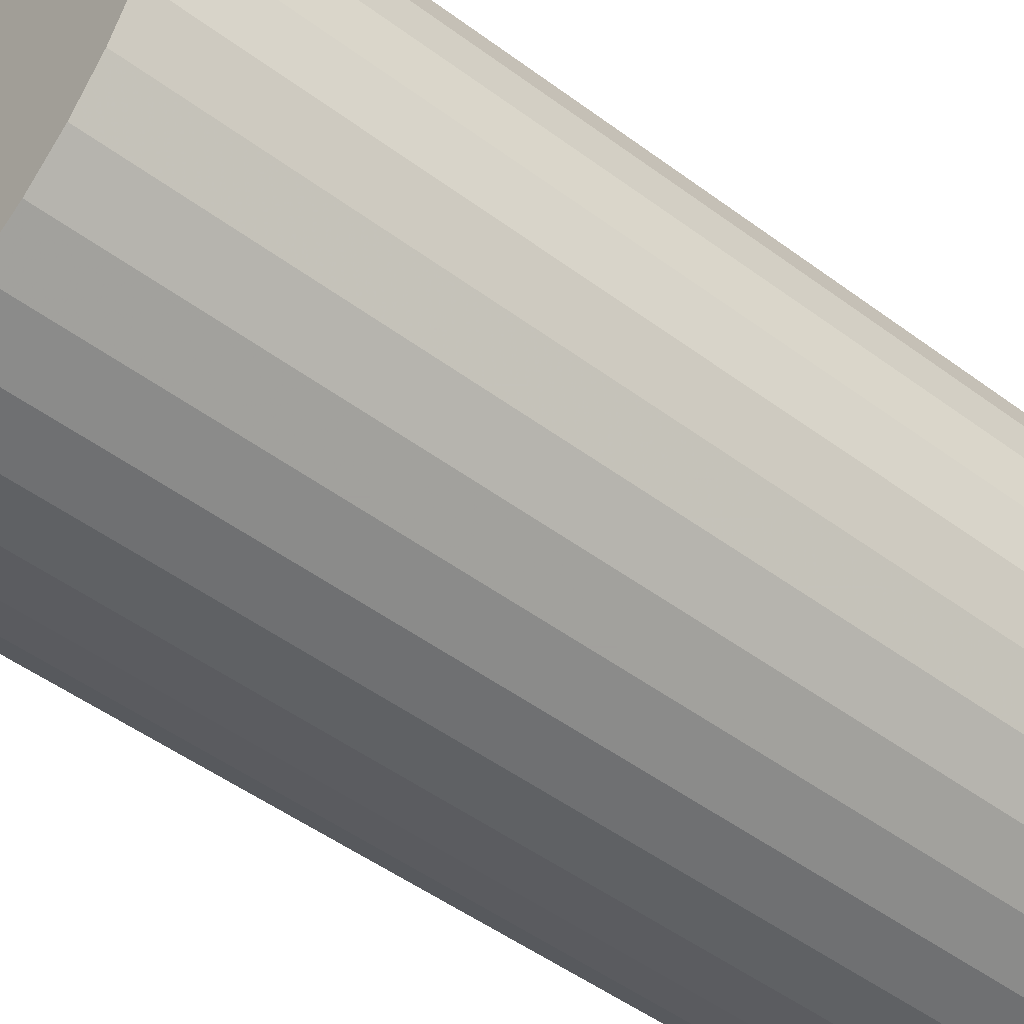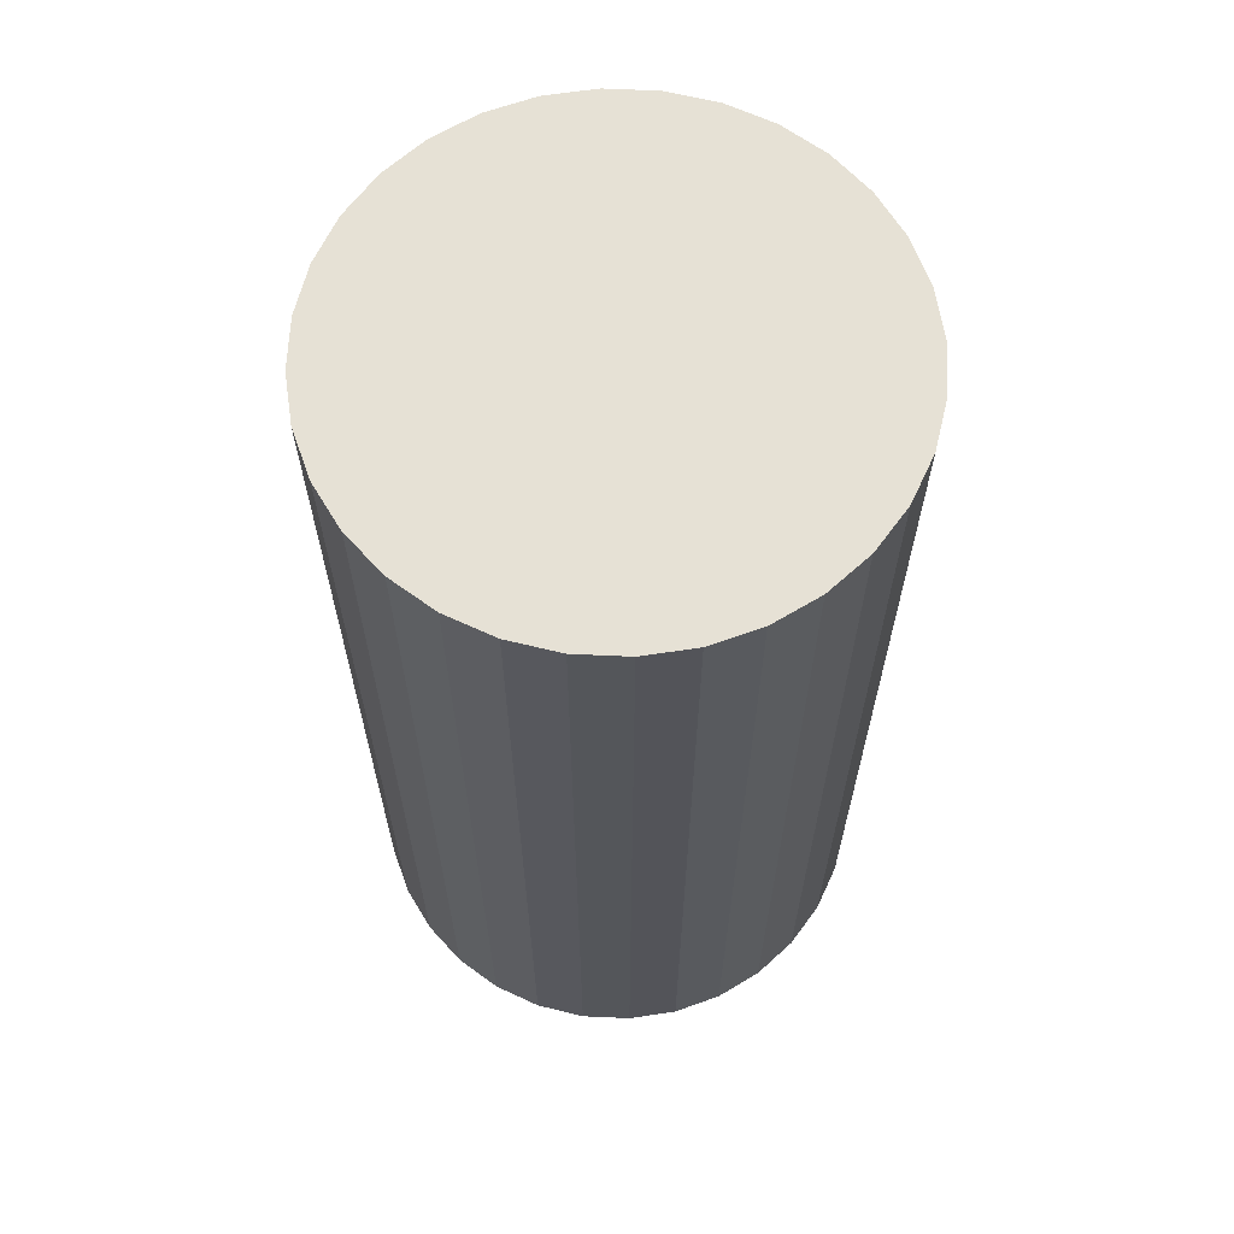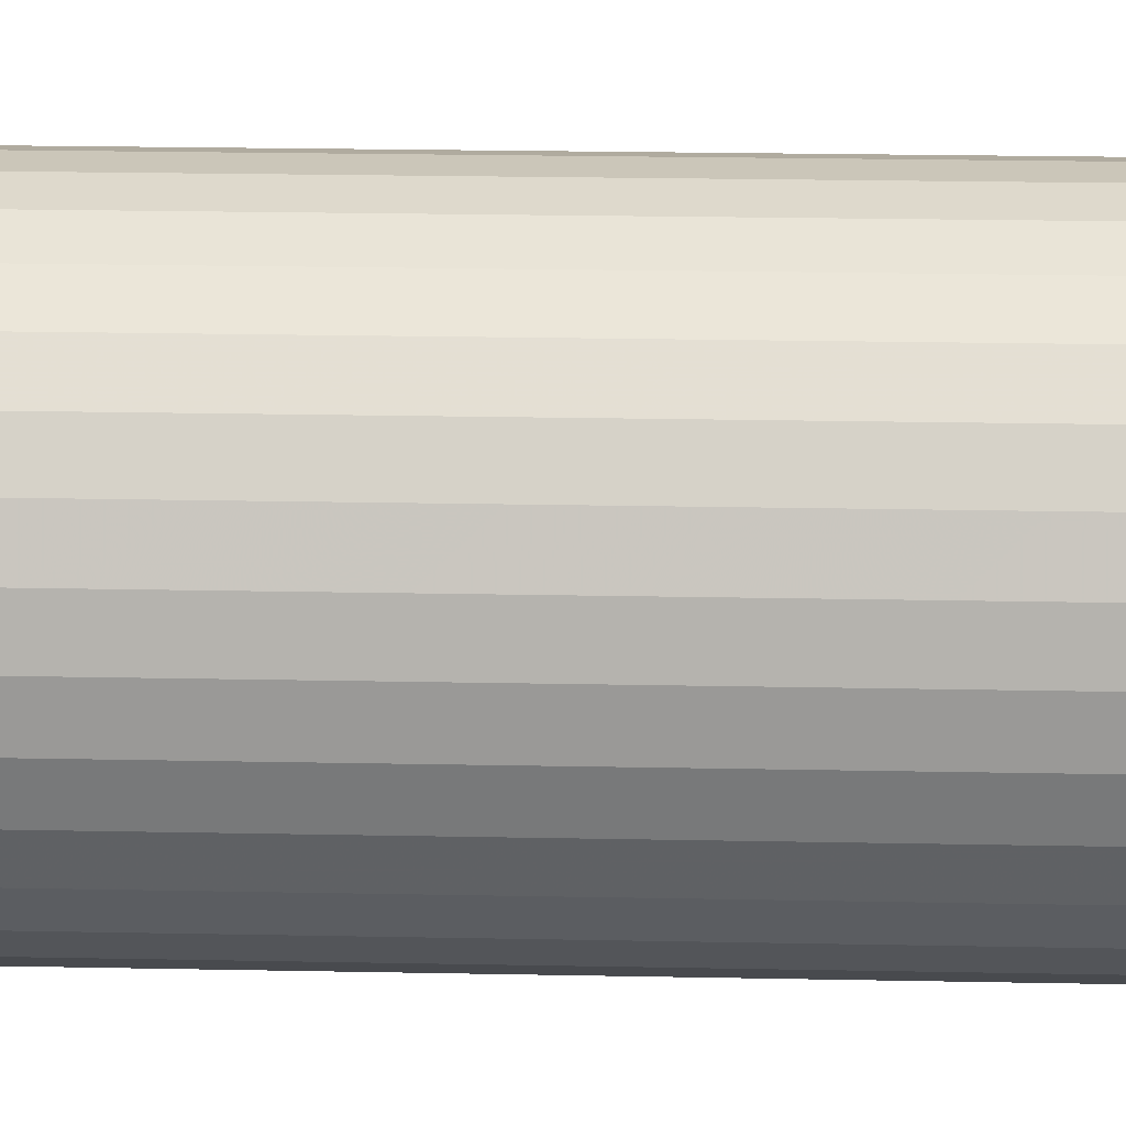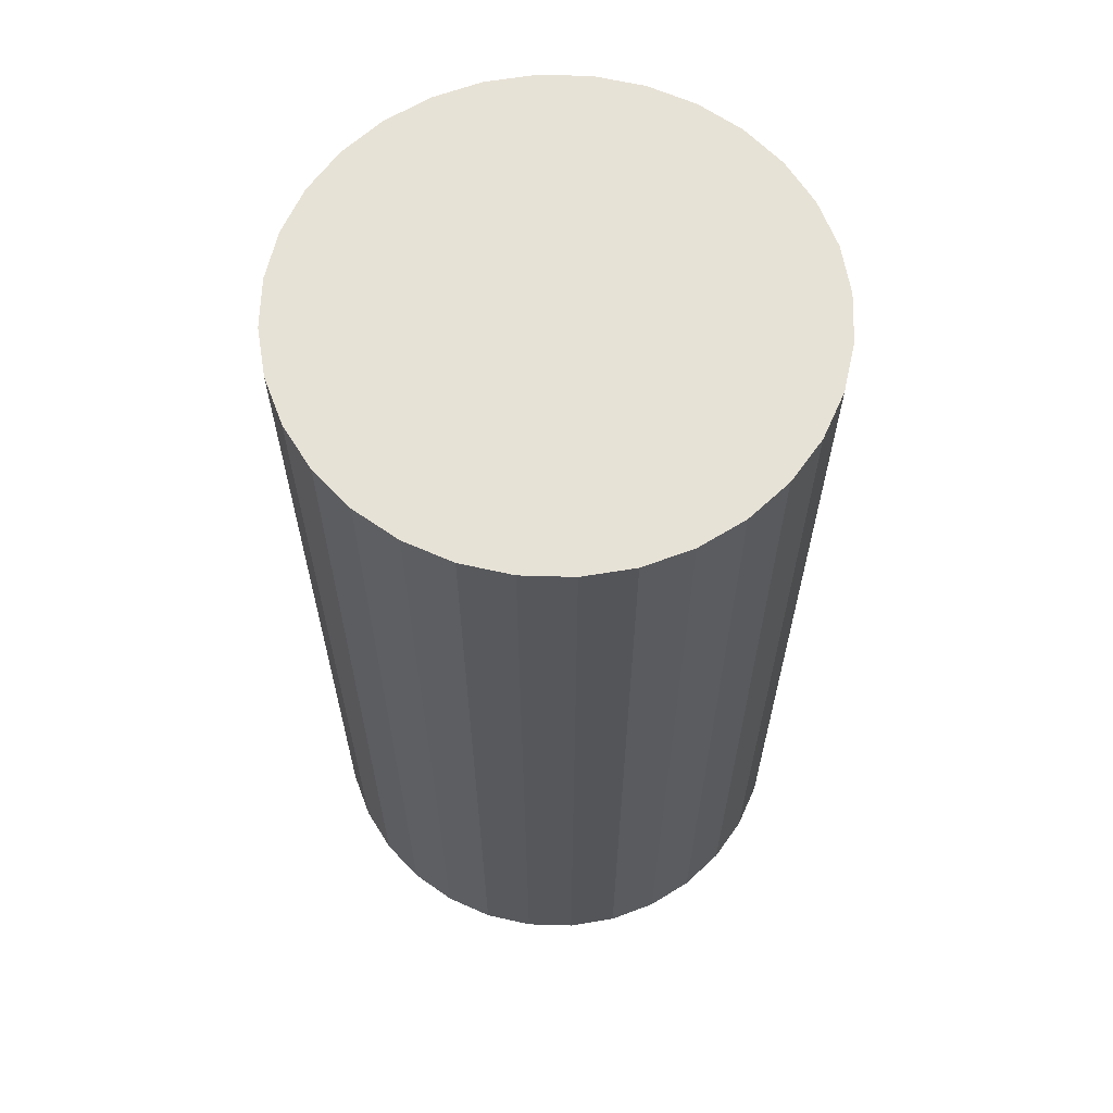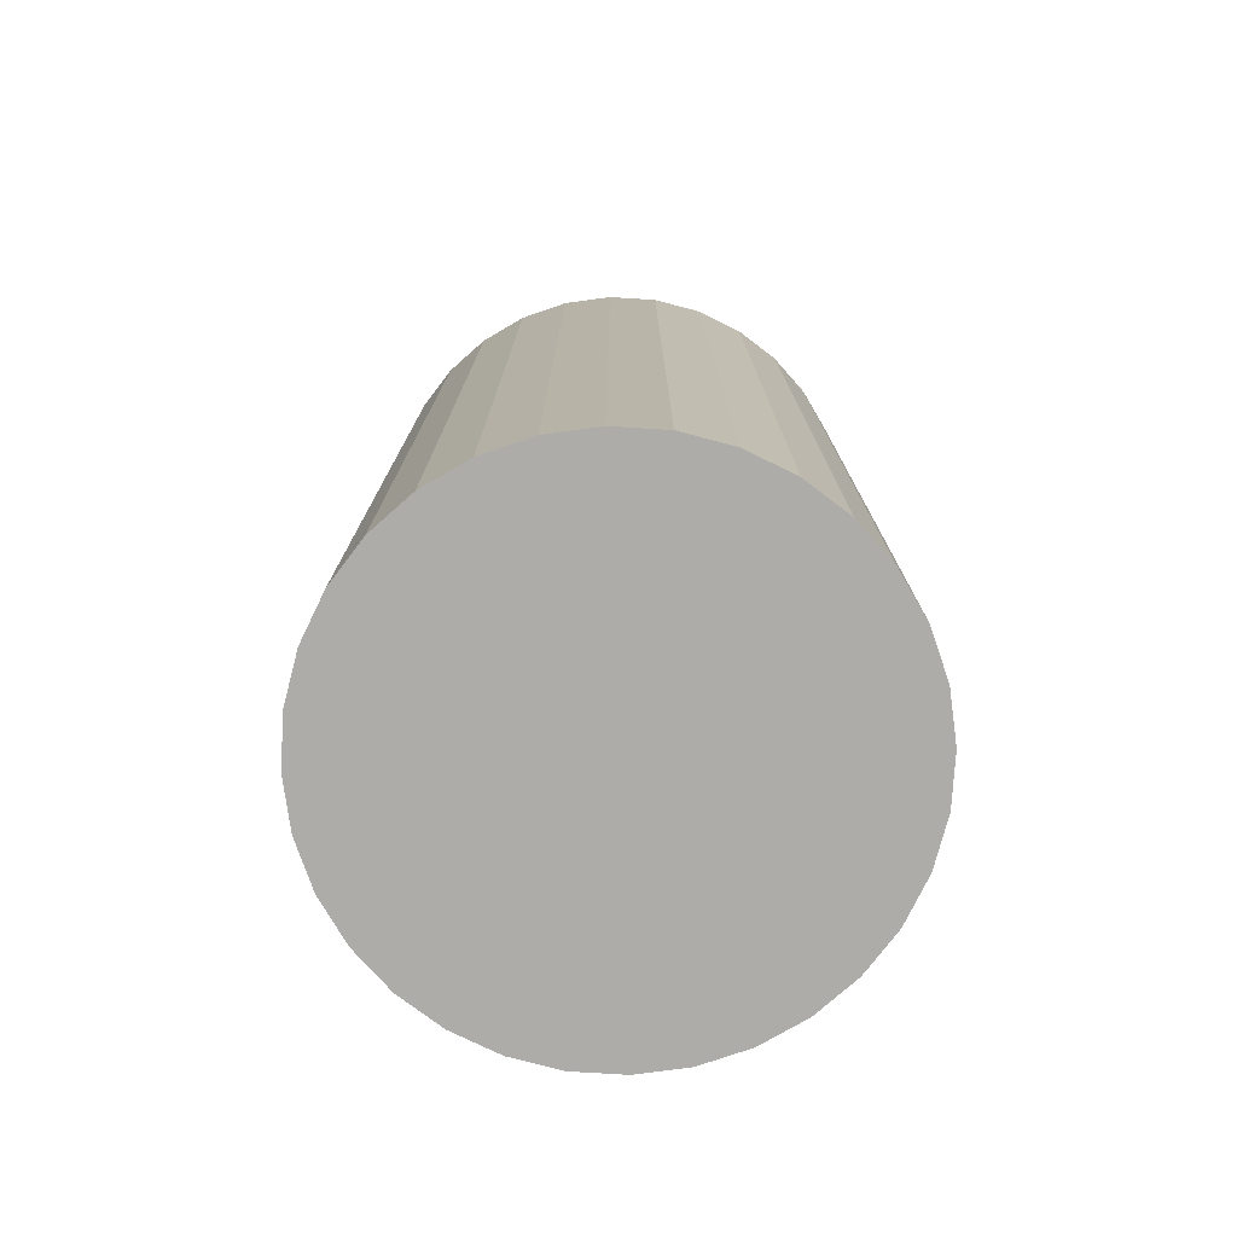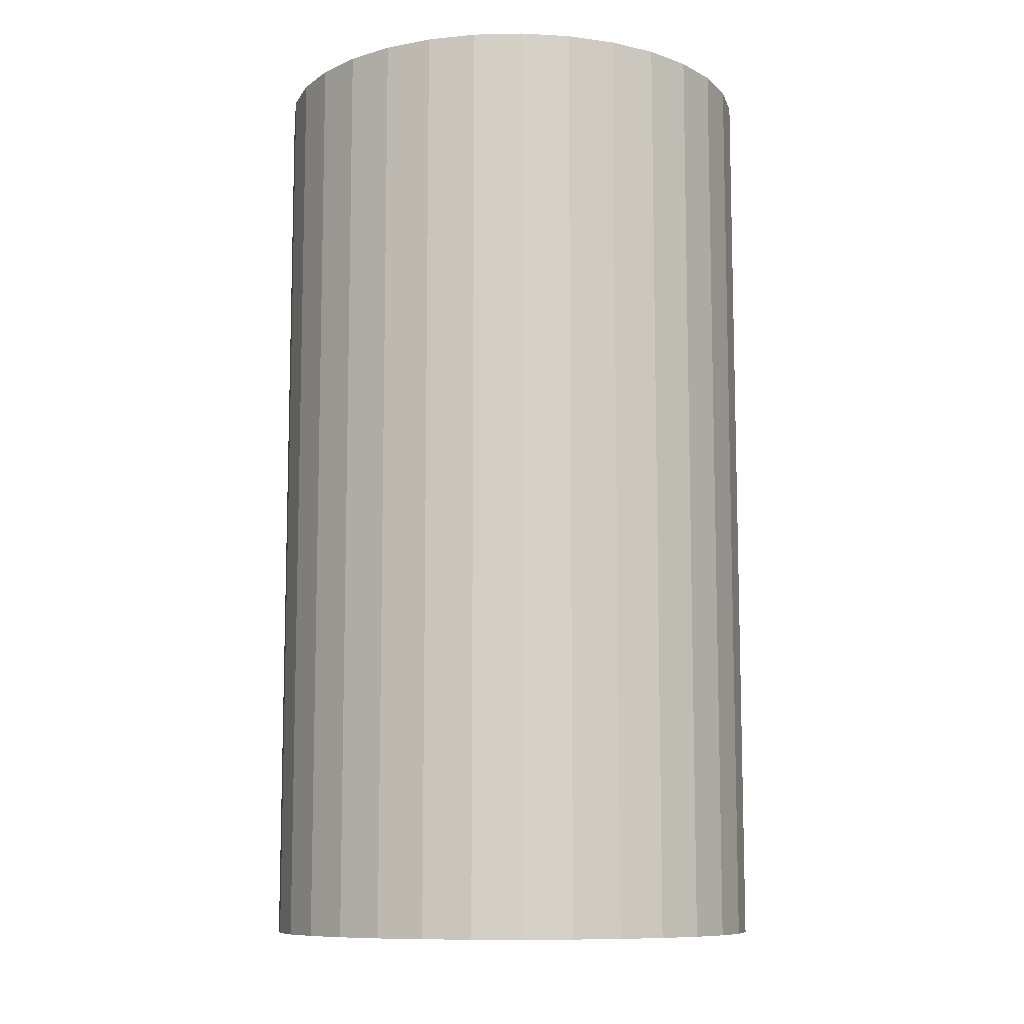
<metadata>
{"format":"obj","ext":"obj","renderer":"f3d","projection":"perspective","resolution":1024,"background":"white","views":[{"elev":-50.2,"azim":50.9,"up":"+Y"},{"elev":64.5,"azim":154.5,"up":"+Z"},{"elev":26.5,"azim":91.7,"up":"+Y"},{"elev":63.2,"azim":153.6,"up":"+Z"},{"elev":-76.7,"azim":114.6,"up":"+Z"},{"elev":-9.9,"azim":-92.3,"up":"+Z"}]}
</metadata>
<code>
v 0 0 -0.04931
v 0.02692 0 -0.04931
v 0.02692 0 0.04931
v 0 0 0.04931
v 0.02641 0.005252 -0.04931
v 0.02641 0.005252 0.04931
v 0.02487 0.0103 -0.04931
v 0.02487 0.0103 0.04931
v 0.02239 0.01496 -0.04931
v 0.02239 0.01496 0.04931
v 0.01904 0.01904 -0.04931
v 0.01904 0.01904 0.04931
v 0.01496 0.02239 -0.04931
v 0.01496 0.02239 0.04931
v 0.0103 0.02487 -0.04931
v 0.0103 0.02487 0.04931
v 0.005252 0.02641 -0.04931
v 0.005252 0.02641 0.04931
v 0 0.02692 -0.04931
v 0 0.02692 0.04931
v -0.005252 0.02641 -0.04931
v -0.005252 0.02641 0.04931
v -0.0103 0.02487 -0.04931
v -0.0103 0.02487 0.04931
v -0.01496 0.02239 -0.04931
v -0.01496 0.02239 0.04931
v -0.01904 0.01904 -0.04931
v -0.01904 0.01904 0.04931
v -0.02239 0.01496 -0.04931
v -0.02239 0.01496 0.04931
v -0.02487 0.0103 -0.04931
v -0.02487 0.0103 0.04931
v -0.02641 0.005252 -0.04931
v -0.02641 0.005252 0.04931
v -0.02692 0 -0.04931
v -0.02692 0 0.04931
v -0.02641 -0.005252 -0.04931
v -0.02641 -0.005252 0.04931
v -0.02487 -0.0103 -0.04931
v -0.02487 -0.0103 0.04931
v -0.02239 -0.01496 -0.04931
v -0.02239 -0.01496 0.04931
v -0.01904 -0.01904 -0.04931
v -0.01904 -0.01904 0.04931
v -0.01496 -0.02239 -0.04931
v -0.01496 -0.02239 0.04931
v -0.0103 -0.02487 -0.04931
v -0.0103 -0.02487 0.04931
v -0.005252 -0.02641 -0.04931
v -0.005252 -0.02641 0.04931
v -0 -0.02692 -0.04931
v -0 -0.02692 0.04931
v 0.005252 -0.02641 -0.04931
v 0.005252 -0.02641 0.04931
v 0.0103 -0.02487 -0.04931
v 0.0103 -0.02487 0.04931
v 0.01496 -0.02239 -0.04931
v 0.01496 -0.02239 0.04931
v 0.01904 -0.01904 -0.04931
v 0.01904 -0.01904 0.04931
v 0.02239 -0.01496 -0.04931
v 0.02239 -0.01496 0.04931
v 0.02487 -0.0103 -0.04931
v 0.02487 -0.0103 0.04931
v 0.02641 -0.005252 -0.04931
v 0.02641 -0.005252 0.04931
f 2 1 5
f 2 5 3
f 3 5 6
f 3 6 4
f 5 1 7
f 5 7 6
f 6 7 8
f 6 8 4
f 7 1 9
f 7 9 8
f 8 9 10
f 8 10 4
f 9 1 11
f 9 11 10
f 10 11 12
f 10 12 4
f 11 1 13
f 11 13 12
f 12 13 14
f 12 14 4
f 13 1 15
f 13 15 14
f 14 15 16
f 14 16 4
f 15 1 17
f 15 17 16
f 16 17 18
f 16 18 4
f 17 1 19
f 17 19 18
f 18 19 20
f 18 20 4
f 19 1 21
f 19 21 20
f 20 21 22
f 20 22 4
f 21 1 23
f 21 23 22
f 22 23 24
f 22 24 4
f 23 1 25
f 23 25 24
f 24 25 26
f 24 26 4
f 25 1 27
f 25 27 26
f 26 27 28
f 26 28 4
f 27 1 29
f 27 29 28
f 28 29 30
f 28 30 4
f 29 1 31
f 29 31 30
f 30 31 32
f 30 32 4
f 31 1 33
f 31 33 32
f 32 33 34
f 32 34 4
f 33 1 35
f 33 35 34
f 34 35 36
f 34 36 4
f 35 1 37
f 35 37 36
f 36 37 38
f 36 38 4
f 37 1 39
f 37 39 38
f 38 39 40
f 38 40 4
f 39 1 41
f 39 41 40
f 40 41 42
f 40 42 4
f 41 1 43
f 41 43 42
f 42 43 44
f 42 44 4
f 43 1 45
f 43 45 44
f 44 45 46
f 44 46 4
f 45 1 47
f 45 47 46
f 46 47 48
f 46 48 4
f 47 1 49
f 47 49 48
f 48 49 50
f 48 50 4
f 49 1 51
f 49 51 50
f 50 51 52
f 50 52 4
f 51 1 53
f 51 53 52
f 52 53 54
f 52 54 4
f 53 1 55
f 53 55 54
f 54 55 56
f 54 56 4
f 55 1 57
f 55 57 56
f 56 57 58
f 56 58 4
f 57 1 59
f 57 59 58
f 58 59 60
f 58 60 4
f 59 1 61
f 59 61 60
f 60 61 62
f 60 62 4
f 61 1 63
f 61 63 62
f 62 63 64
f 62 64 4
f 63 1 65
f 63 65 64
f 64 65 66
f 64 66 4
f 65 1 2
f 65 2 66
f 66 2 3
f 66 3 4

</code>
